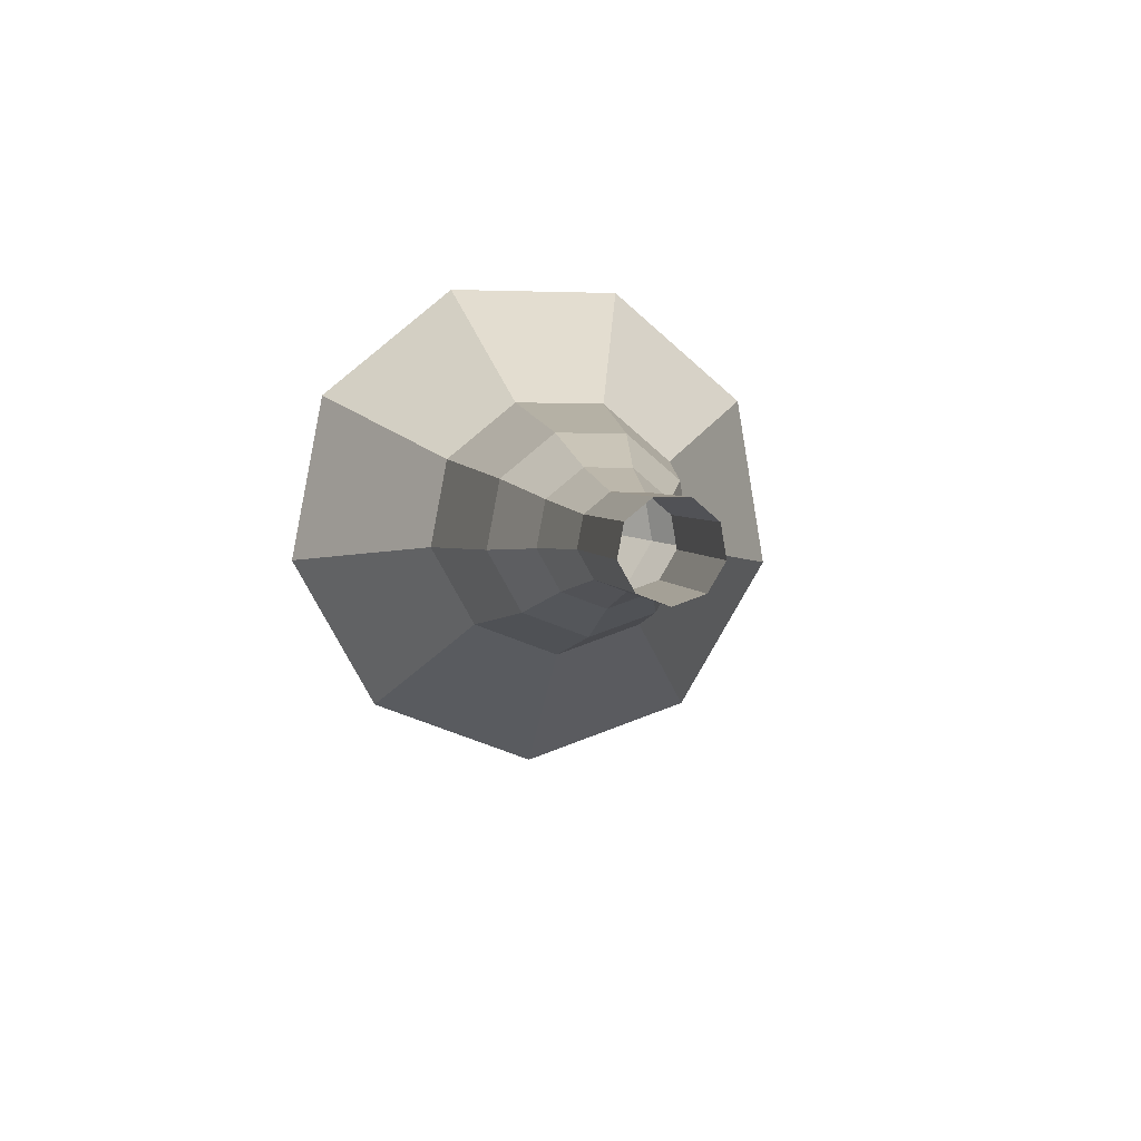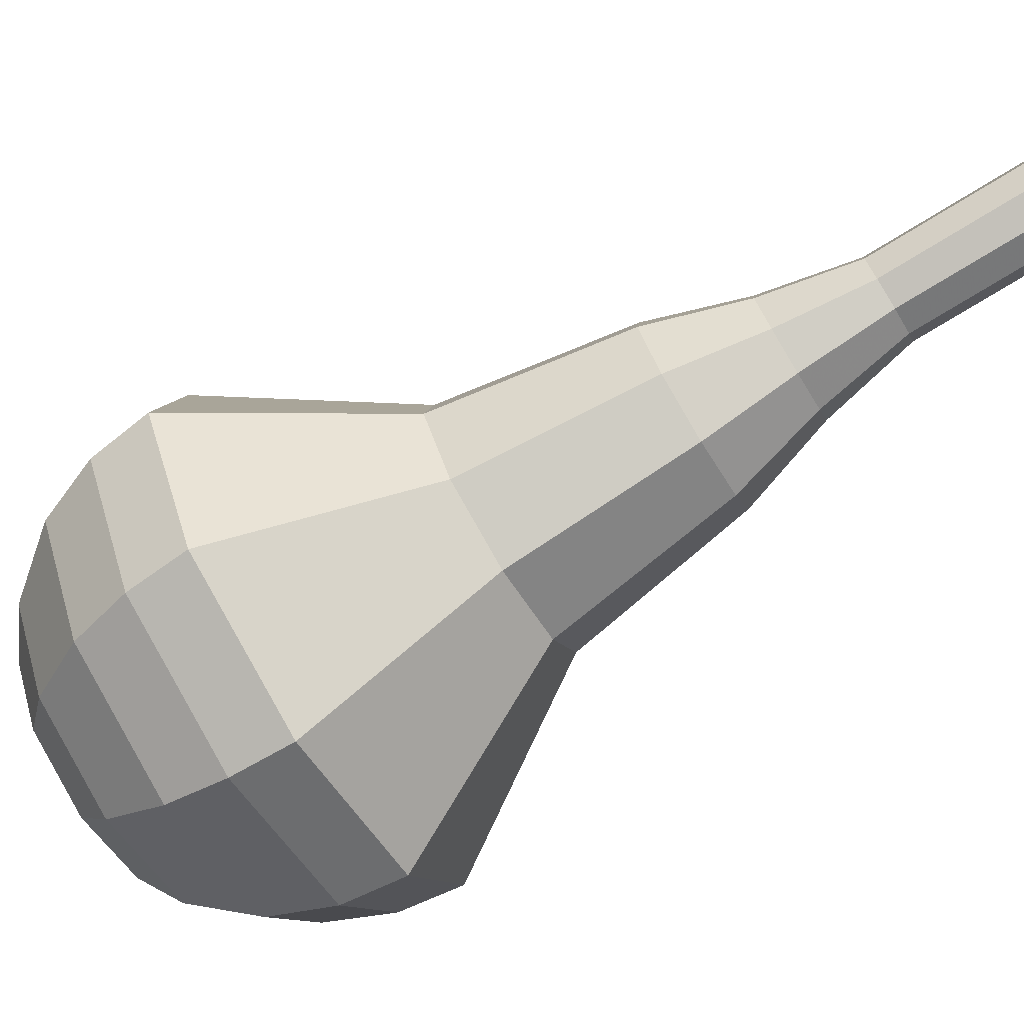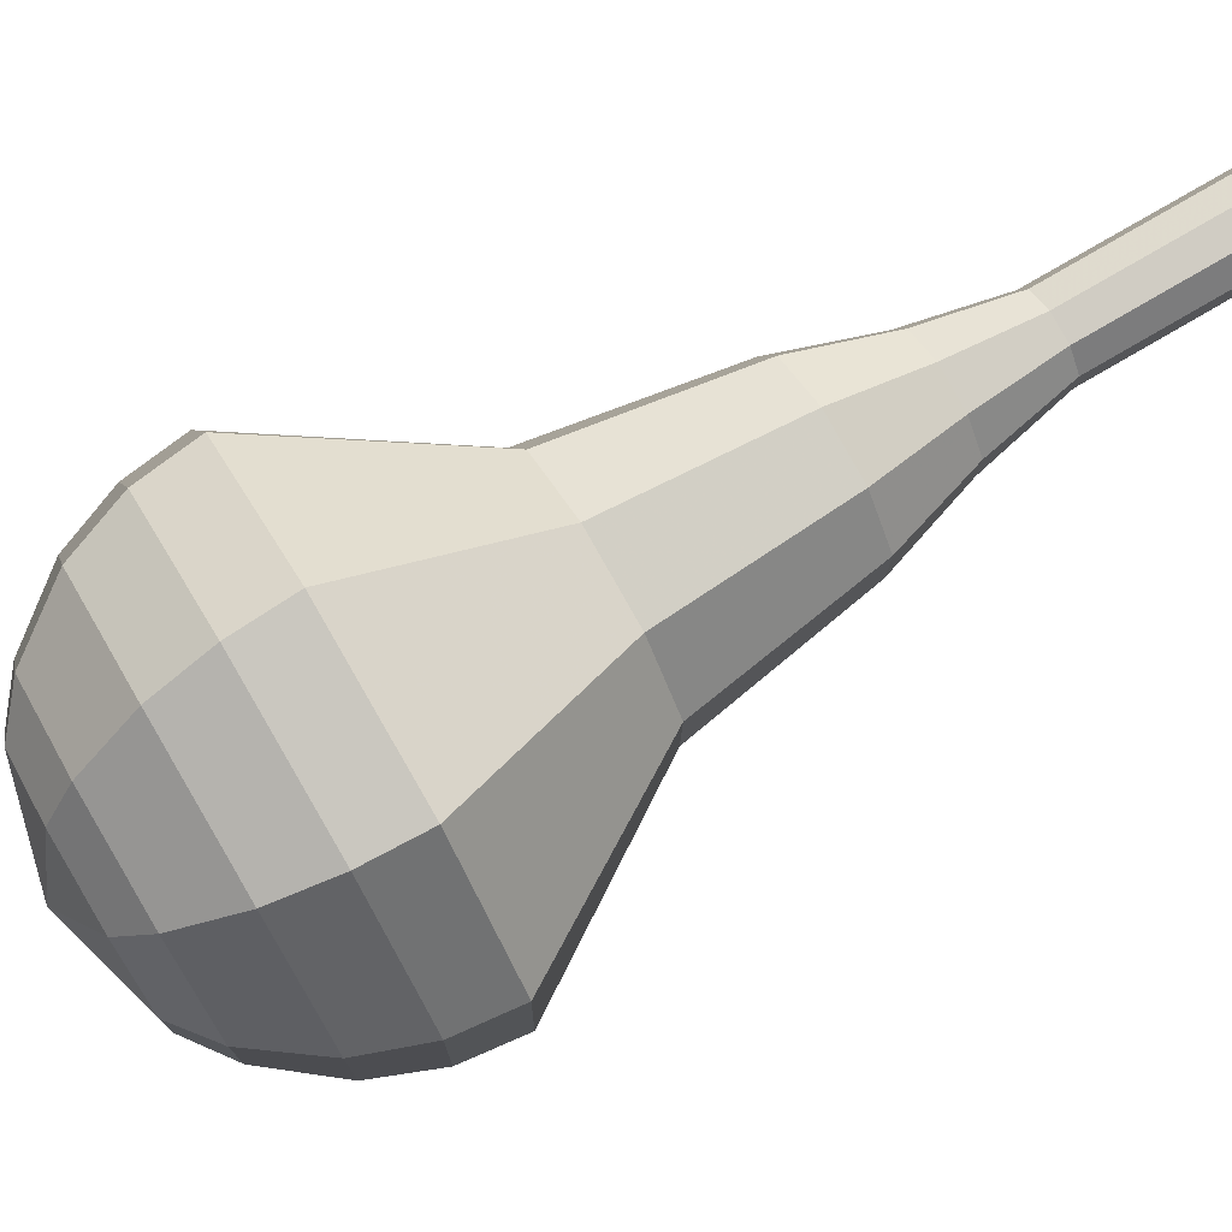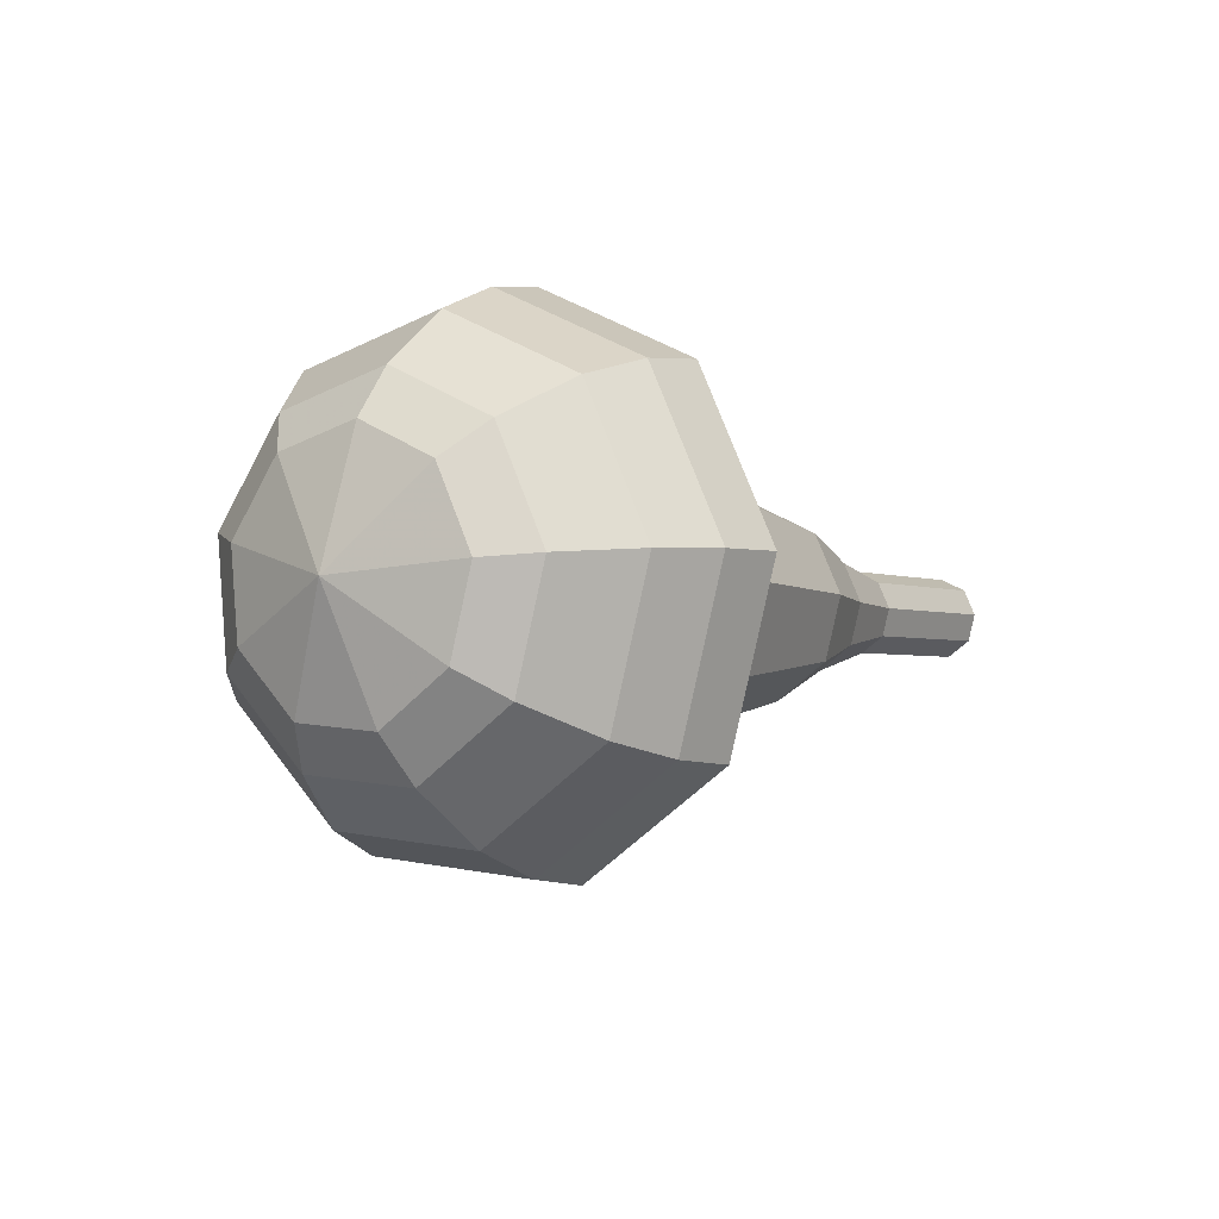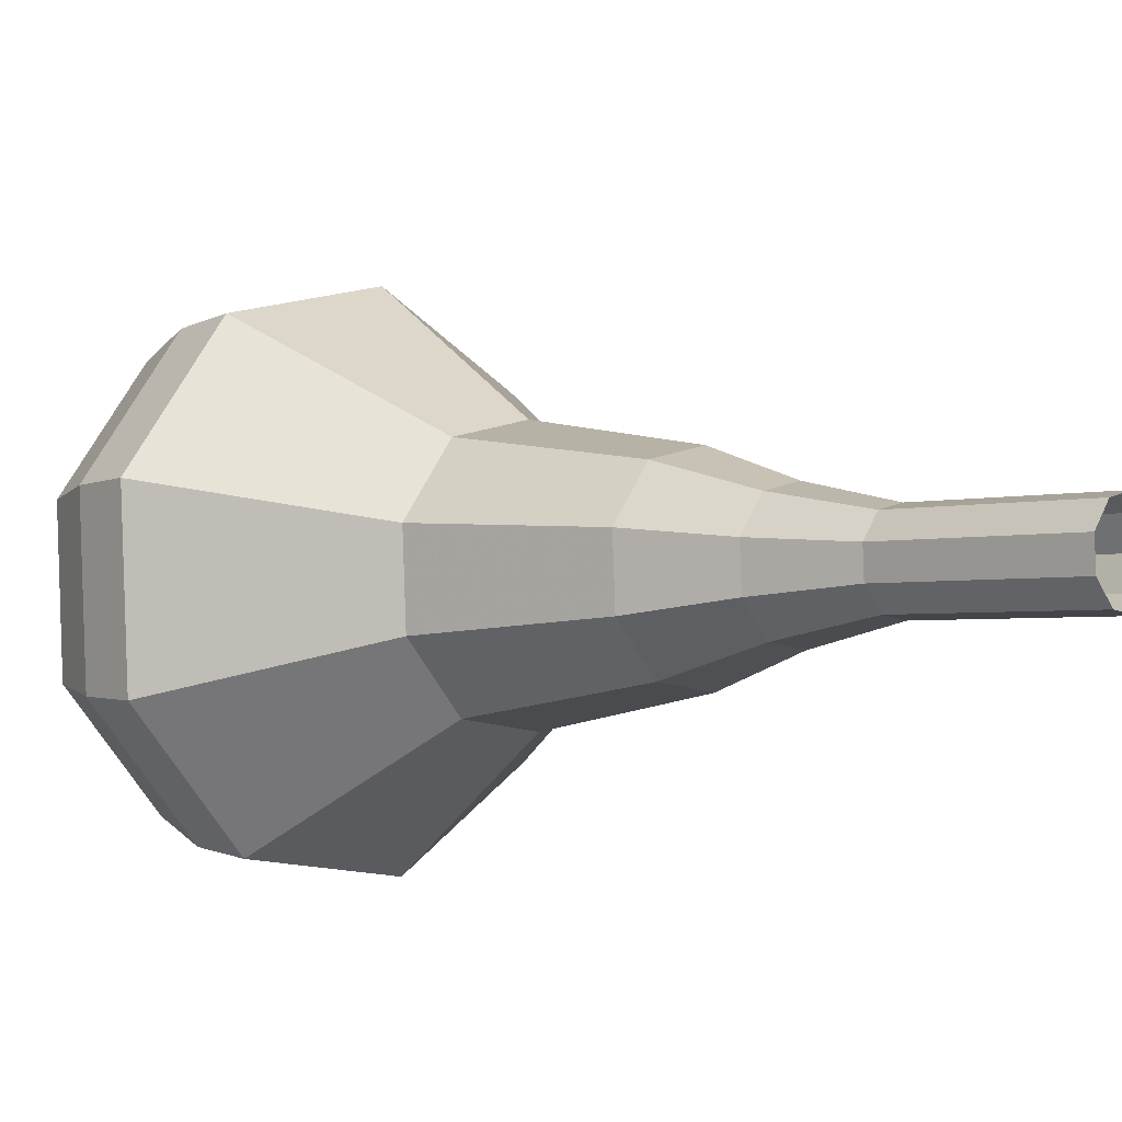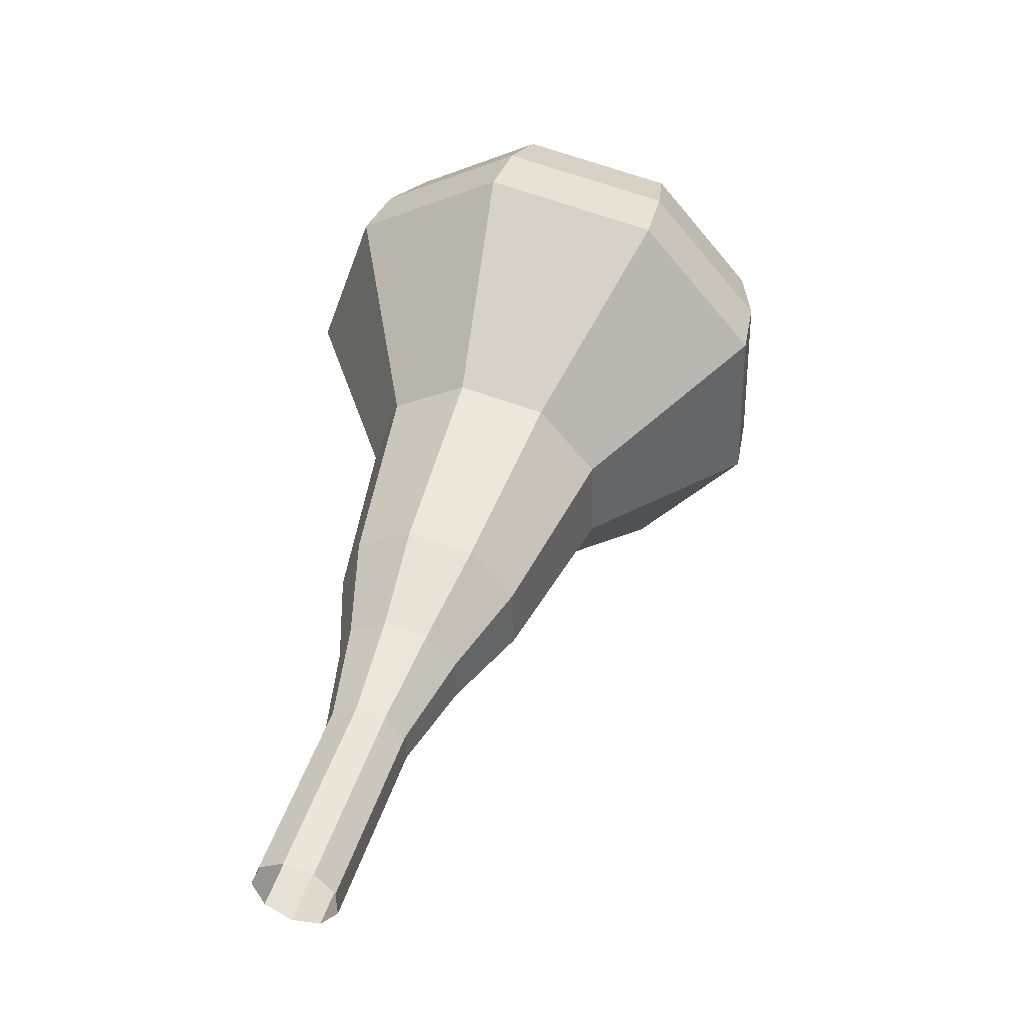
<metadata>
{"format":"obj","ext":"obj","renderer":"f3d","projection":"perspective","resolution":1024,"background":"white","views":[{"elev":-47.9,"azim":128.2,"up":"+Z"},{"elev":28.2,"azim":54.3,"up":"+Y"},{"elev":-9.9,"azim":59.8,"up":"+Y"},{"elev":65.8,"azim":23.6,"up":"+Z"},{"elev":44.1,"azim":96.4,"up":"+Y"},{"elev":-9.4,"azim":169.0,"up":"+Z"}]}
</metadata>
<code>
g tube1
v 157 154.2 102.7
v 156.8 153.5 102.2
v 157.2 152.8 101.9
v 157.9 152.4 102
v 158.7 152.5 102.4
v 159.1 153 103
v 158.9 153.7 103.4
v 158.4 154.3 103.5
v 157.6 154.5 103.2
v 157 154.2 102.7
v 155.8 152.8 104.9
v 155.7 152.1 104.3
v 156.1 151.4 104.1
v 156.8 151 104.2
v 157.5 151 104.6
v 158 151.5 105.1
v 157.8 152.3 105.6
v 157.2 152.9 105.6
v 156.4 153.1 105.4
v 155.8 152.8 104.9
v 154.7 151.3 107
v 154.6 150.7 106.5
v 155 150 106.2
v 155.7 149.5 106.3
v 156.4 149.6 106.7
v 156.8 150.1 107.3
v 156.7 150.8 107.7
v 156.1 151.5 107.8
v 155.3 151.6 107.5
v 154.7 151.3 107
v 153.1 150.3 109.2
v 152.9 149.3 108.4
v 153.5 148.2 108
v 154.6 147.6 108.2
v 155.7 147.7 108.8
v 156.3 148.5 109.6
v 156.1 149.5 110.2
v 155.2 150.4 110.4
v 154 150.7 109.9
v 153.1 150.3 109.2
v 151.3 149.4 111.3
v 150.9 148 110.2
v 151.8 146.4 109.6
v 153.4 145.4 109.8
v 155.1 145.5 110.7
v 156 146.7 112
v 155.7 148.3 112.9
v 154.4 149.7 113.1
v 152.6 150.1 112.5
v 151.3 149.4 111.3
v 148.3 147.2 115.7
v 147.8 145.2 114.1
v 149 143 113.3
v 151.2 141.8 113.6
v 153.4 141.9 114.9
v 154.6 143.5 116.5
v 154.2 145.7 117.8
v 152.5 147.5 118
v 150.1 148.1 117.2
v 148.3 147.2 115.7
v 143.1 146.6 120
v 142.2 142.6 116.9
v 144.5 138.3 115.3
v 148.9 135.8 115.8
v 153.3 136.1 118.4
v 155.8 139.2 121.6
v 155 143.6 124.2
v 151.5 147.3 124.7
v 146.8 148.4 123.1
v 143.1 146.6 120
v 142.5 145.5 121.4
v 141.7 141.7 118.4
v 143.9 137.5 116.8
v 148.1 135 117.4
v 152.5 135.3 119.8
v 154.8 138.3 123
v 154.1 142.6 125.5
v 150.6 146.1 126
v 146.1 147.3 124.4
v 142.5 145.5 121.4
v 142.4 144.1 122.9
v 141.6 140.6 120.2
v 143.6 136.9 118.8
v 147.4 134.7 119.3
v 151.3 135 121.4
v 153.4 137.7 124.3
v 152.7 141.5 126.5
v 149.6 144.7 127
v 145.6 145.7 125.6
v 142.4 144.1 122.9
v 142.9 142.2 124.3
v 142.3 139.6 122.3
v 143.8 136.7 121.2
v 146.7 135 121.5
v 149.6 135.3 123.2
v 151.2 137.3 125.4
v 150.8 140.2 127.1
v 148.4 142.6 127.4
v 145.3 143.4 126.4
v 142.9 142.2 124.3
v 143.5 140.9 125
v 143.1 139 123.5
v 144.2 136.9 122.7
v 146.3 135.7 123
v 148.5 135.8 124.2
v 149.7 137.3 125.8
v 149.3 139.5 127
v 147.6 141.2 127.3
v 145.3 141.8 126.5
v 143.5 140.9 125
v 146 138.2 125.7
v 146 138.2 125.7
v 146 138.2 125.7
v 146 138.2 125.7
v 146 138.2 125.7
v 146 138.2 125.7
v 146 138.2 125.7
v 146 138.2 125.7
v 146 138.2 125.7
v 146 138.2 125.7
f 1 2 12
f 12 11 1
f 2 3 13
f 13 12 2
f 3 4 14
f 14 13 3
f 4 5 15
f 15 14 4
f 5 6 16
f 16 15 5
f 6 7 17
f 17 16 6
f 7 8 18
f 18 17 7
f 8 9 19
f 19 18 8
f 9 10 20
f 20 19 9
f 11 12 22
f 22 21 11
f 12 13 23
f 23 22 12
f 13 14 24
f 24 23 13
f 14 15 25
f 25 24 14
f 15 16 26
f 26 25 15
f 16 17 27
f 27 26 16
f 17 18 28
f 28 27 17
f 18 19 29
f 29 28 18
f 19 20 30
f 30 29 19
f 21 22 32
f 32 31 21
f 22 23 33
f 33 32 22
f 23 24 34
f 34 33 23
f 24 25 35
f 35 34 24
f 25 26 36
f 36 35 25
f 26 27 37
f 37 36 26
f 27 28 38
f 38 37 27
f 28 29 39
f 39 38 28
f 29 30 40
f 40 39 29
f 31 32 42
f 42 41 31
f 32 33 43
f 43 42 32
f 33 34 44
f 44 43 33
f 34 35 45
f 45 44 34
f 35 36 46
f 46 45 35
f 36 37 47
f 47 46 36
f 37 38 48
f 48 47 37
f 38 39 49
f 49 48 38
f 39 40 50
f 50 49 39
f 41 42 52
f 52 51 41
f 42 43 53
f 53 52 42
f 43 44 54
f 54 53 43
f 44 45 55
f 55 54 44
f 45 46 56
f 56 55 45
f 46 47 57
f 57 56 46
f 47 48 58
f 58 57 47
f 48 49 59
f 59 58 48
f 49 50 60
f 60 59 49
f 51 52 62
f 62 61 51
f 52 53 63
f 63 62 52
f 53 54 64
f 64 63 53
f 54 55 65
f 65 64 54
f 55 56 66
f 66 65 55
f 56 57 67
f 67 66 56
f 57 58 68
f 68 67 57
f 58 59 69
f 69 68 58
f 59 60 70
f 70 69 59
f 61 62 72
f 72 71 61
f 62 63 73
f 73 72 62
f 63 64 74
f 74 73 63
f 64 65 75
f 75 74 64
f 65 66 76
f 76 75 65
f 66 67 77
f 77 76 66
f 67 68 78
f 78 77 67
f 68 69 79
f 79 78 68
f 69 70 80
f 80 79 69
f 71 72 82
f 82 81 71
f 72 73 83
f 83 82 72
f 73 74 84
f 84 83 73
f 74 75 85
f 85 84 74
f 75 76 86
f 86 85 75
f 76 77 87
f 87 86 76
f 77 78 88
f 88 87 77
f 78 79 89
f 89 88 78
f 79 80 90
f 90 89 79
f 81 82 92
f 92 91 81
f 82 83 93
f 93 92 82
f 83 84 94
f 94 93 83
f 84 85 95
f 95 94 84
f 85 86 96
f 96 95 85
f 86 87 97
f 97 96 86
f 87 88 98
f 98 97 87
f 88 89 99
f 99 98 88
f 89 90 100
f 100 99 89
f 91 92 102
f 102 101 91
f 92 93 103
f 103 102 92
f 93 94 104
f 104 103 93
f 94 95 105
f 105 104 94
f 95 96 106
f 106 105 95
f 96 97 107
f 107 106 96
f 97 98 108
f 108 107 97
f 98 99 109
f 109 108 98
f 99 100 110
f 110 109 99
f 101 102 112
f 112 111 101
f 102 103 113
f 113 112 102
f 103 104 114
f 114 113 103
f 104 105 115
f 115 114 104
f 105 106 116
f 116 115 105
f 106 107 117
f 117 116 106
f 107 108 118
f 118 117 107
f 108 109 119
f 119 118 108
f 109 110 120
f 120 119 109
g

</code>
